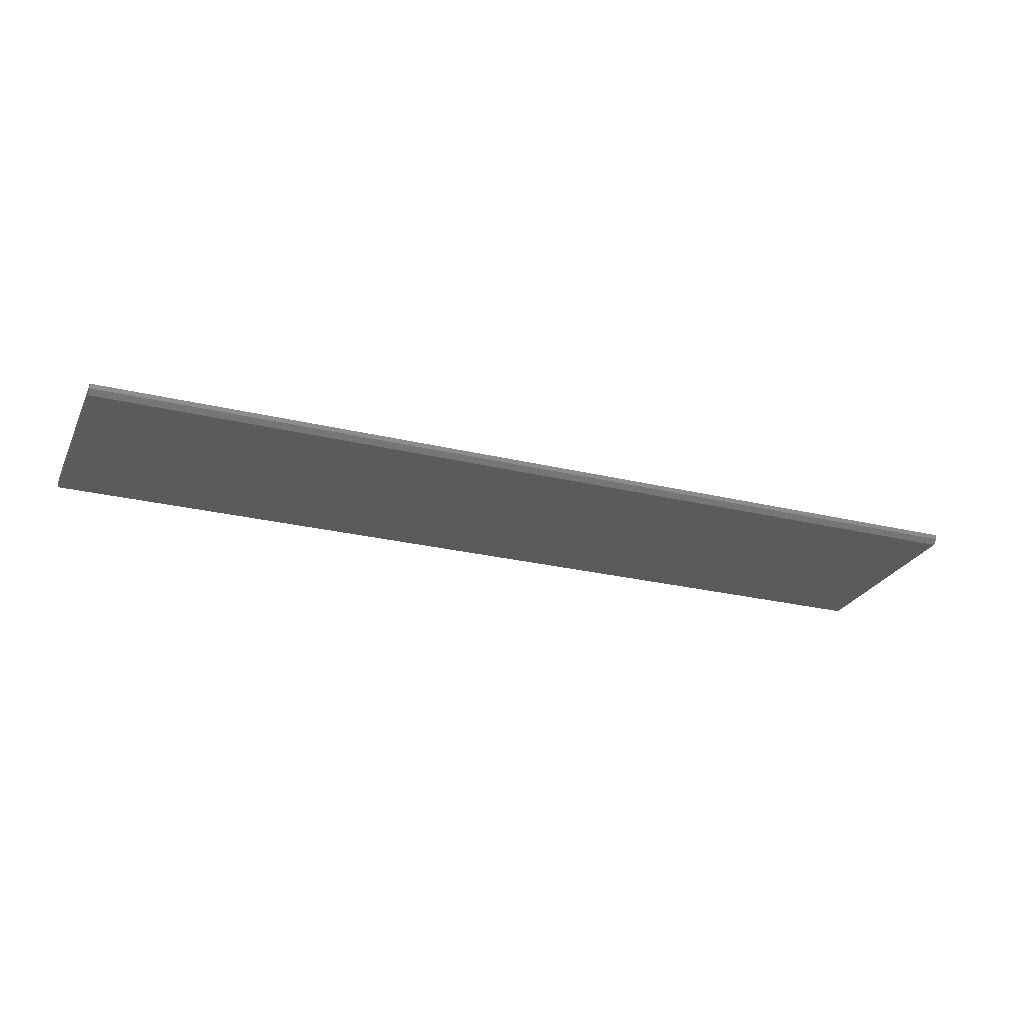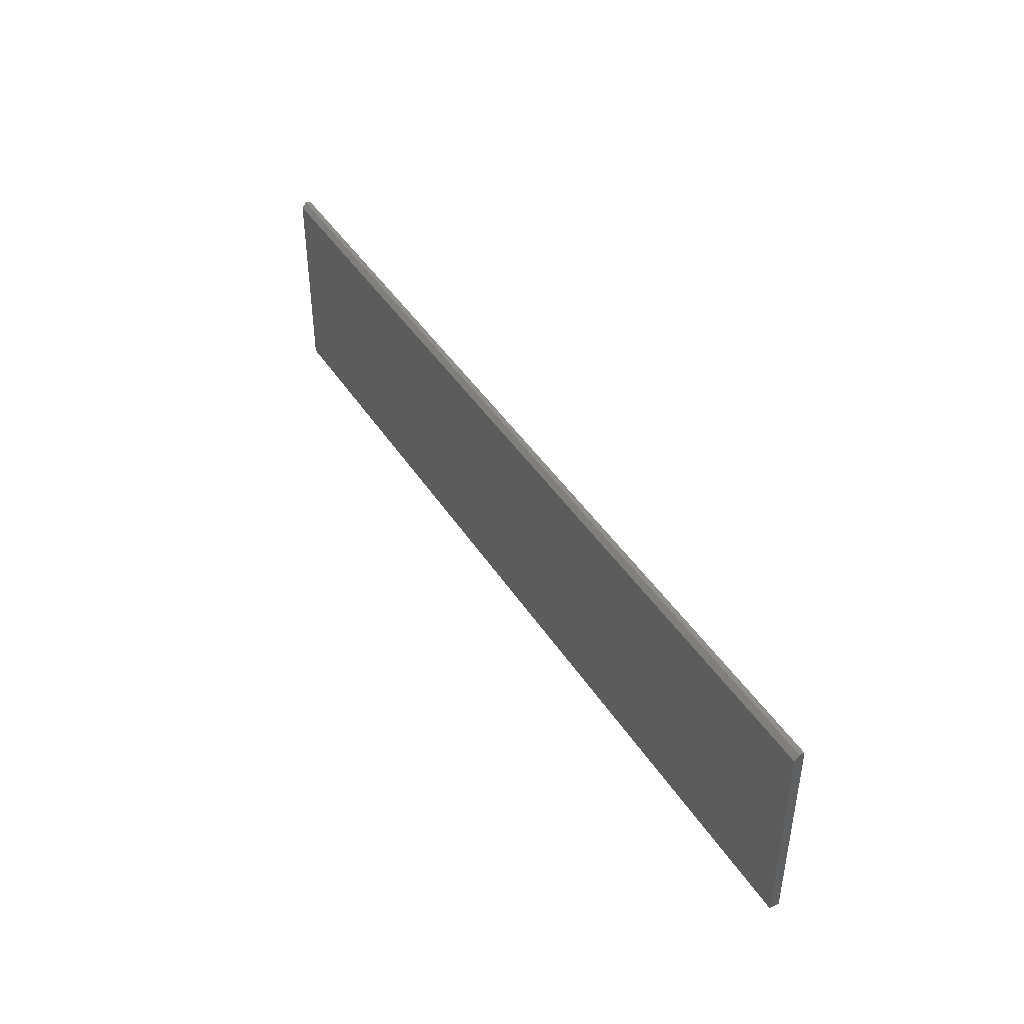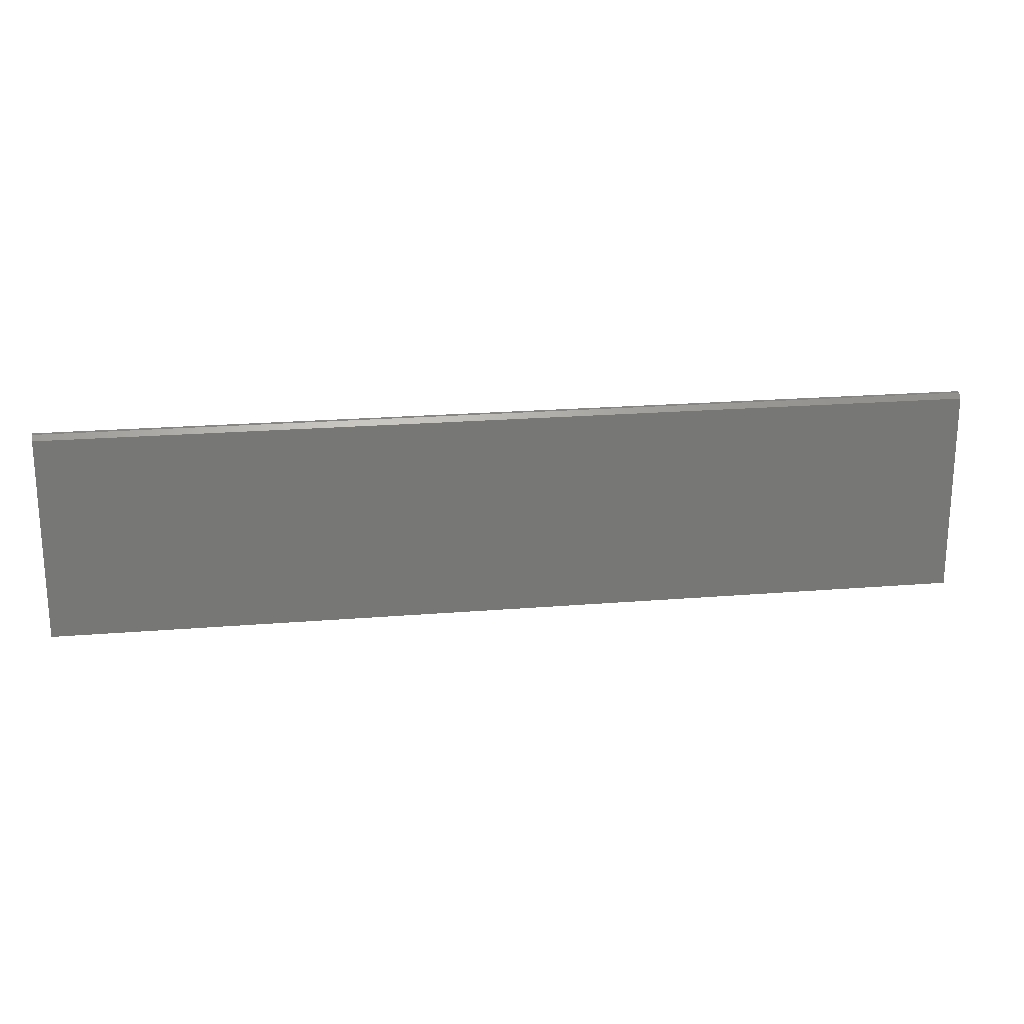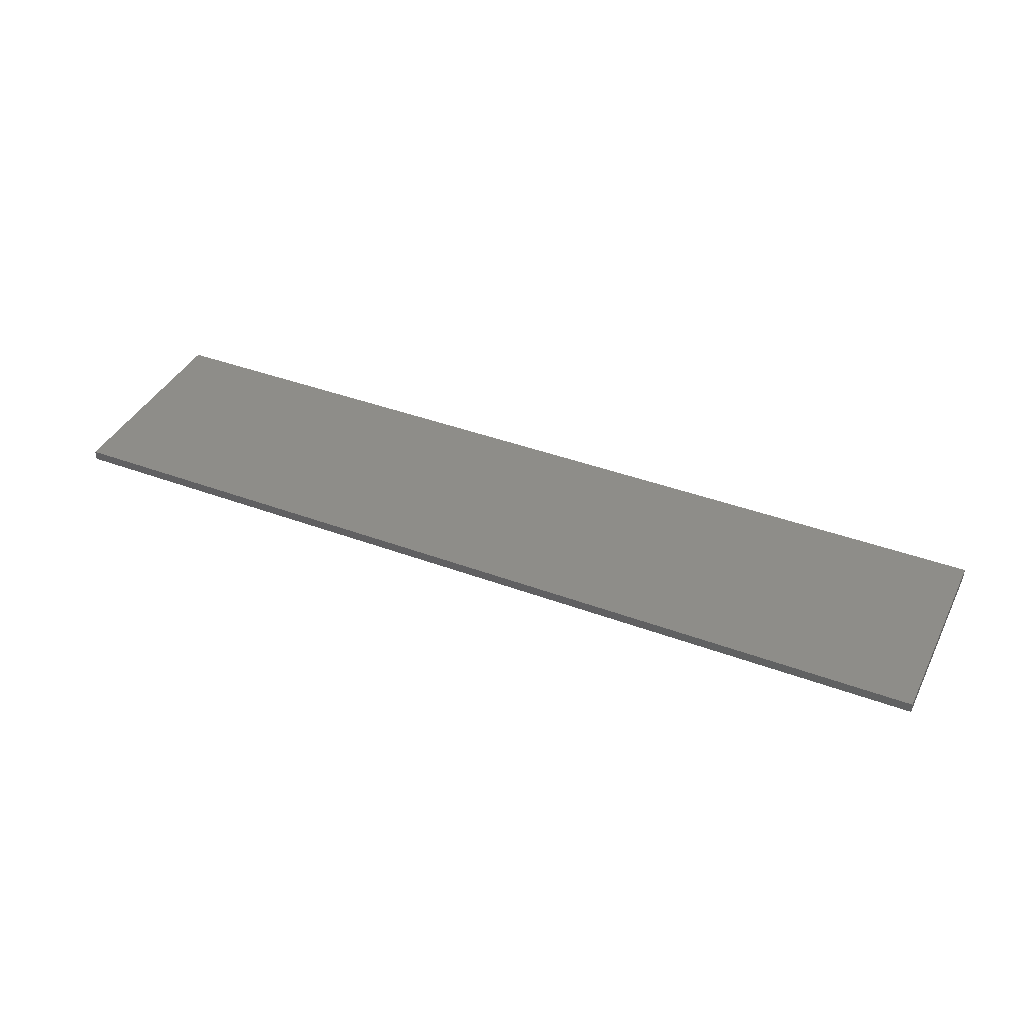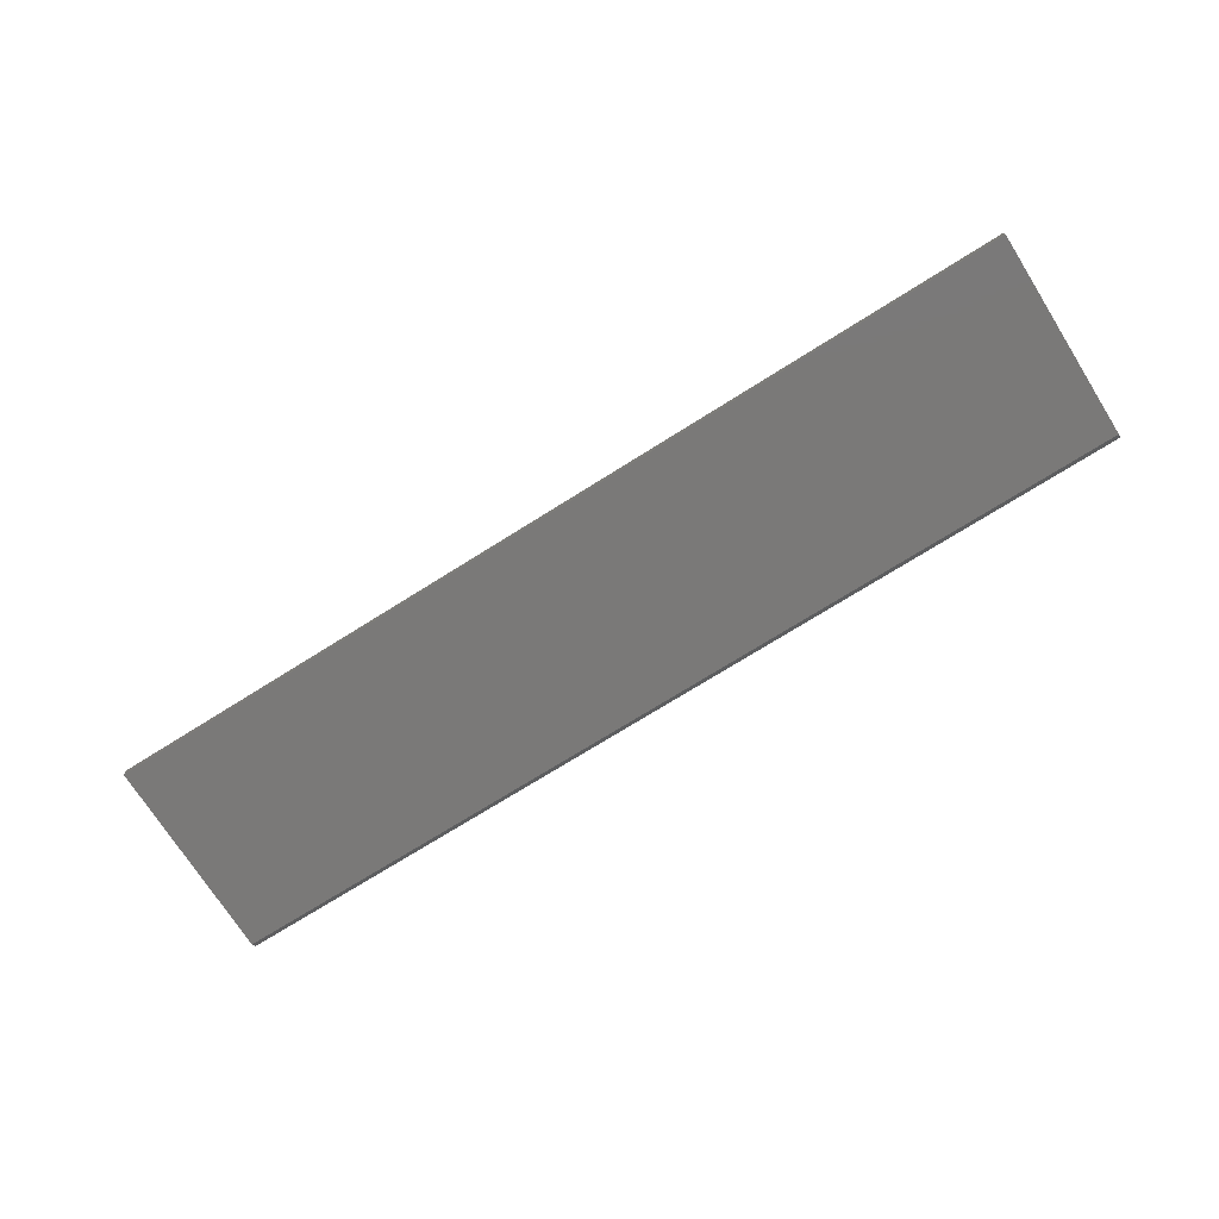
<metadata>
{"format":"stl","ext":"stl","renderer":"f3d","projection":"perspective","resolution":1024,"background":"white","views":[{"elev":-25.9,"azim":-21.1,"up":"+Y"},{"elev":43.1,"azim":59.8,"up":"+Z"},{"elev":20.9,"azim":-8.5,"up":"+Z"},{"elev":39.7,"azim":-155.2,"up":"+Y"},{"elev":-72.4,"azim":-147.8,"up":"+Y"}]}
</metadata>
<code>
# stl→obj: 10 verts, 16 faces
v -0.75 0.007812 0.3359
v 0.7344 0.007812 0.3359
v -0.75 0.01562 0.3359
v 0.7344 0.01562 0.3359
v -0.75 0.01562 0
v -0.75 0 0
v -0.75 0 0.3281
v 0.7344 0 0
v 0.7344 0.01562 0
v 0.7344 0 0.3281
f 1 2 3
f 3 2 4
f 5 6 3
f 3 6 7
f 3 7 1
f 8 9 10
f 10 9 4
f 10 4 2
f 7 6 10
f 10 6 8
f 1 7 2
f 2 7 10
f 6 5 8
f 8 5 9
f 4 9 3
f 3 9 5

</code>
